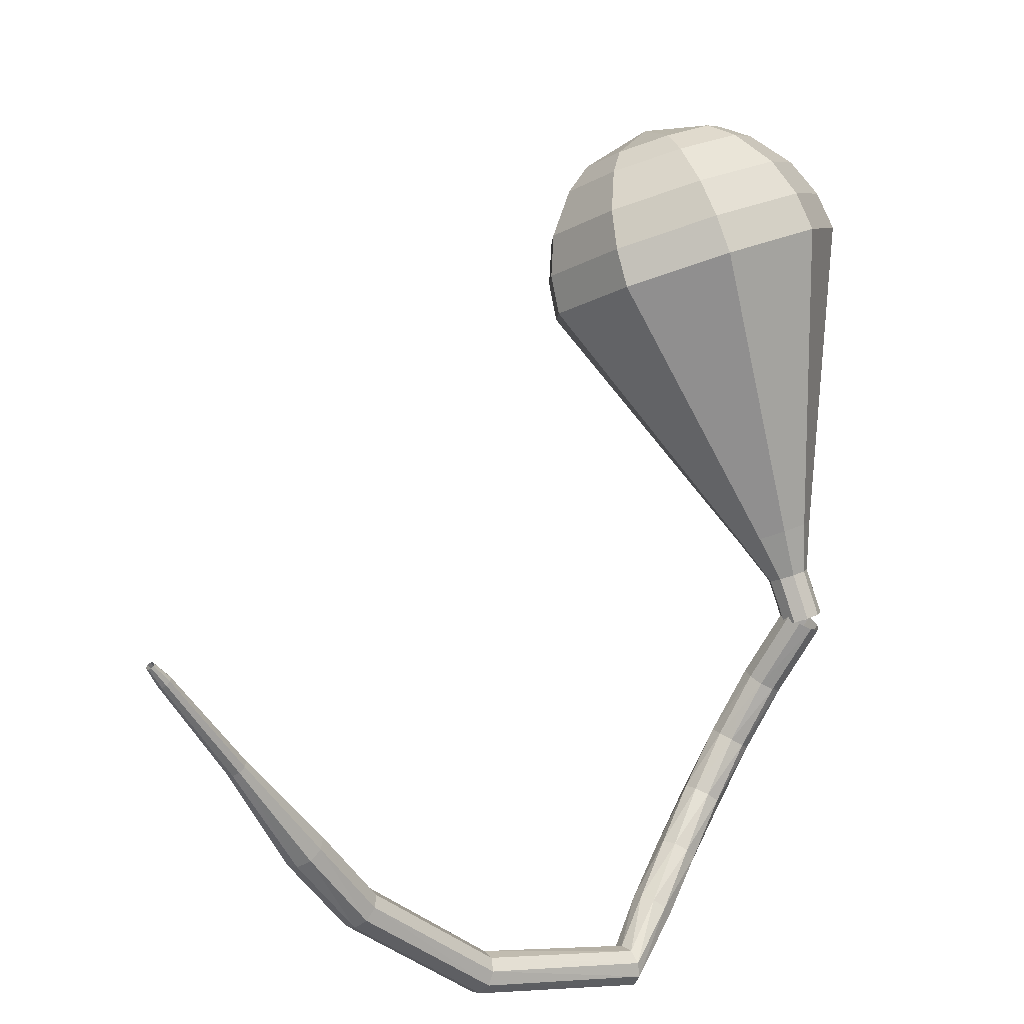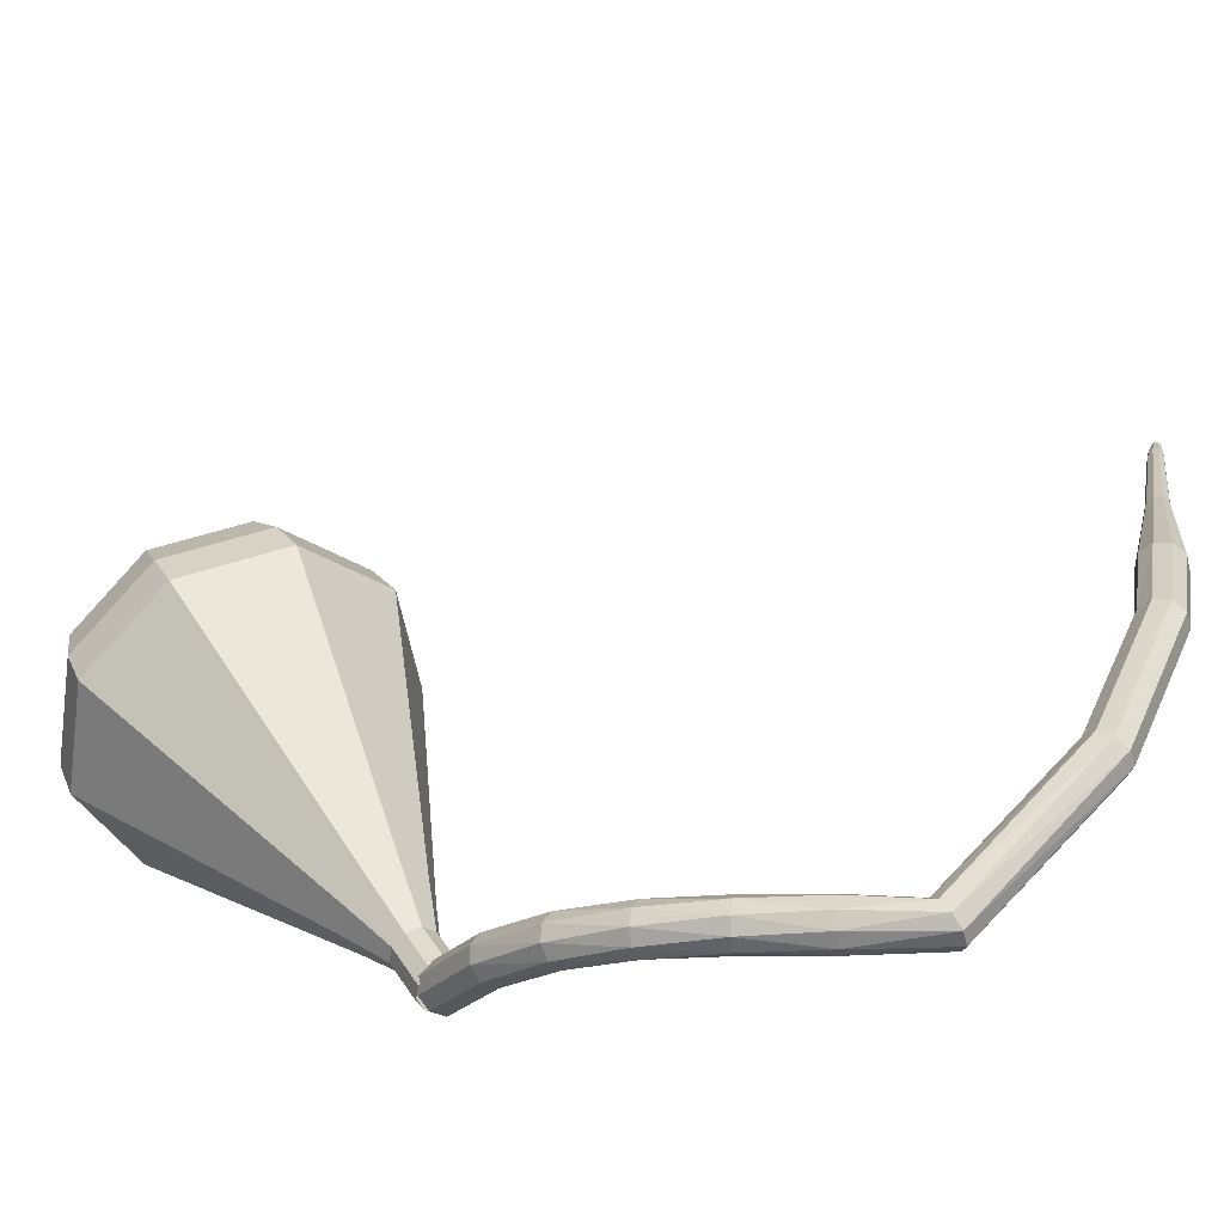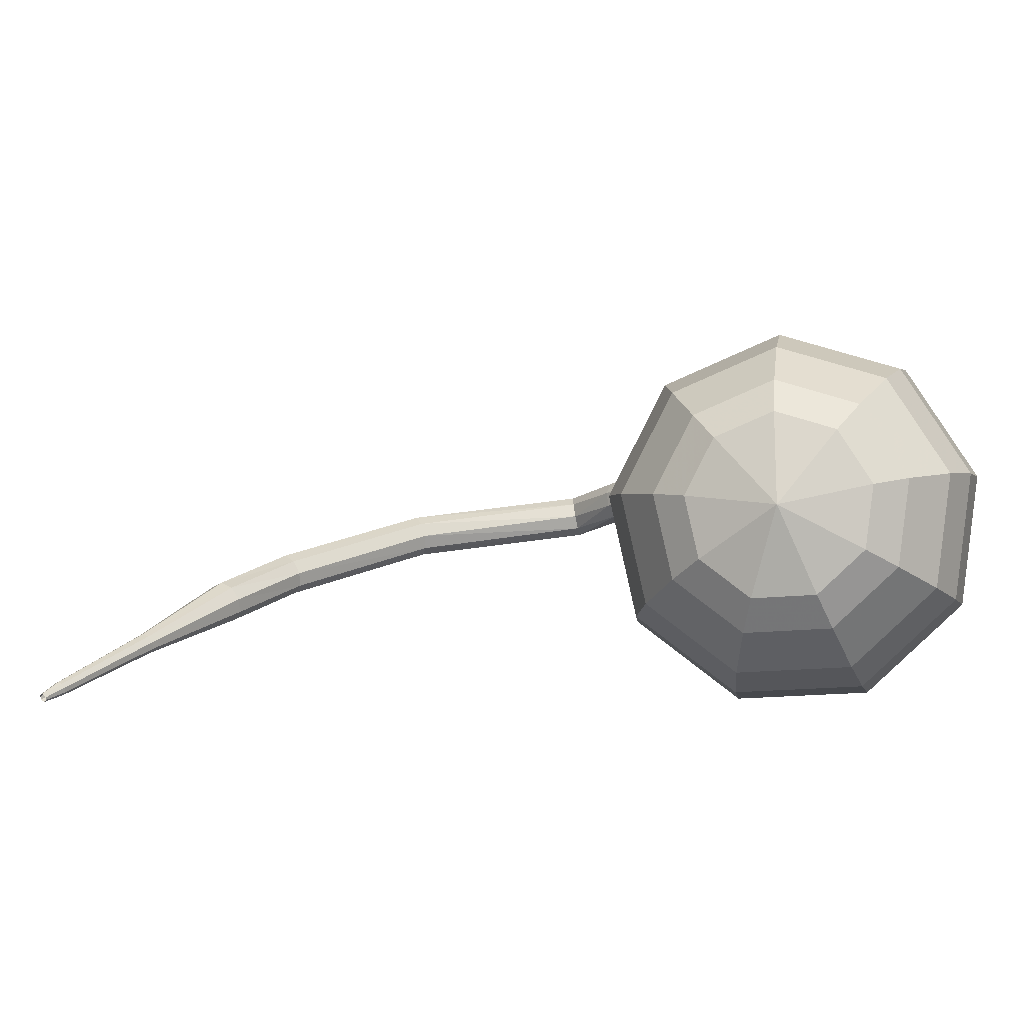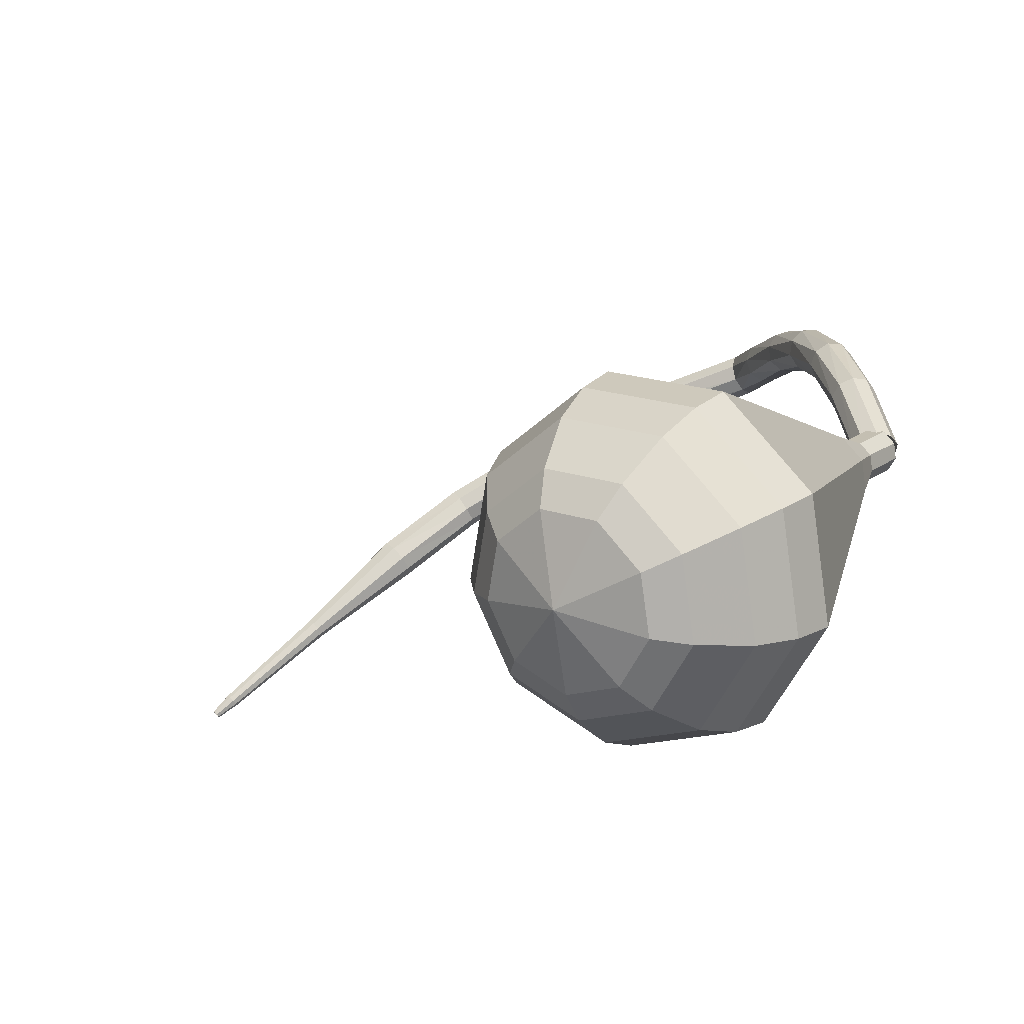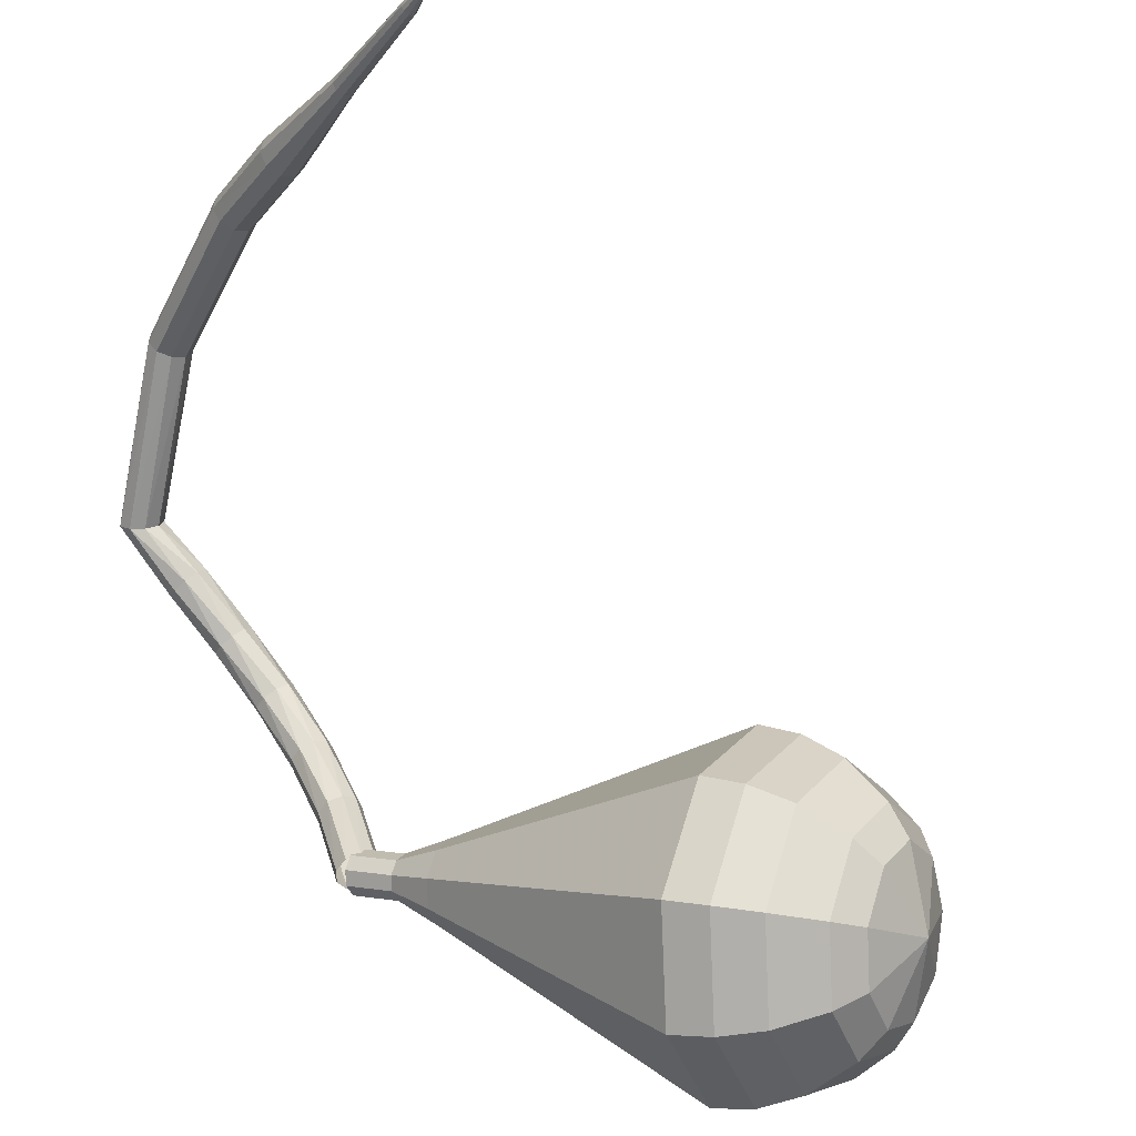
<metadata>
{"format":"obj","ext":"obj","renderer":"f3d","projection":"perspective","resolution":1024,"background":"white","views":[{"elev":-39.5,"azim":-18.1,"up":"+Z"},{"elev":67.8,"azim":114.4,"up":"+Y"},{"elev":-35.1,"azim":-21.5,"up":"+Y"},{"elev":-19.7,"azim":7.0,"up":"+Y"},{"elev":-77.8,"azim":-119.8,"up":"+Y"}]}
</metadata>
<code>
g tube1
v 159.8 147.3 178.9
v 159.7 146.9 178.3
v 159.1 146.7 178
v 158.5 146.5 178.1
v 158 146.6 178.6
v 157.9 146.9 179.2
v 158.3 147.3 179.6
v 158.9 147.5 179.7
v 159.5 147.5 179.4
v 159.8 147.3 178.9
v 159 150.7 177.2
v 158.8 150.3 176.6
v 158.3 149.9 176.3
v 157.6 149.8 176.4
v 157.1 149.9 176.9
v 157 150.3 177.5
v 157.4 150.7 177.9
v 158 150.9 178
v 158.6 150.9 177.7
v 159 150.7 177.2
v 158 153.3 175
v 158 152.8 174.6
v 157.5 152.4 174.3
v 156.9 152.2 174.4
v 156.3 152.4 174.8
v 156.1 152.8 175.3
v 156.4 153.3 175.7
v 157 153.7 175.8
v 157.6 153.7 175.5
v 158 153.3 175
v 157 155.3 172.5
v 157.1 154.7 172.2
v 156.7 154.2 172
v 156.1 153.9 172
v 155.5 154 172.3
v 155.2 154.5 172.7
v 155.3 155.1 173
v 155.8 155.5 173.1
v 156.5 155.6 172.9
v 157 155.3 172.5
v 155.7 156.7 169.7
v 156 156.1 169.4
v 155.8 155.5 169.2
v 155.3 155 169.3
v 154.7 155 169.5
v 154.2 155.4 169.8
v 154.2 156.1 170.1
v 154.5 156.6 170.1
v 155.2 156.9 170
v 155.7 156.7 169.7
v 154.4 157.6 166.7
v 154.8 157.1 166.4
v 154.8 156.4 166.3
v 154.3 155.9 166.3
v 153.7 155.8 166.5
v 153.2 156.1 166.8
v 153 156.7 167
v 153.2 157.3 167.1
v 153.8 157.7 166.9
v 154.4 157.6 166.7
v 152.6 158.4 163.6
v 153 158.2 163.1
v 153.2 157.6 162.8
v 153.2 156.9 162.9
v 153 156.5 163.3
v 152.7 156.4 163.9
v 152.3 156.8 164.3
v 152.2 157.5 164.4
v 152.3 158.1 164.1
v 152.6 158.4 163.6
v 144.4 156.7 161
v 144.6 156.5 160.4
v 144.8 156 160.1
v 145.1 155.3 160.2
v 145.1 154.9 160.7
v 145 154.8 161.4
v 144.8 155.2 161.9
v 144.5 155.8 162
v 144.4 156.4 161.7
v 144.4 156.7 161
v 137.2 152.5 161
v 137.3 152.3 160.4
v 137.7 151.8 160
v 138 151.2 160.1
v 138.3 150.9 160.7
v 138.3 150.9 161.3
v 138.1 151.3 161.9
v 137.7 151.8 162
v 137.4 152.3 161.6
v 137.2 152.5 161
v 133.8 149.5 161.7
v 133.8 149.2 161.1
v 134.2 148.7 160.8
v 134.7 148.3 160.9
v 135 148 161.4
v 135.1 148.1 162.1
v 134.9 148.5 162.6
v 134.4 149 162.7
v 134 149.4 162.4
v 133.8 149.5 161.7
v 130.1 145.1 162.7
v 130.1 145 162.4
v 130.3 144.8 162.2
v 130.5 144.5 162.3
v 130.7 144.4 162.6
v 130.8 144.4 162.9
v 130.6 144.6 163.1
v 130.4 144.9 163.2
v 130.2 145.1 163
v 130.1 145.1 162.7
v 126.2 141.1 163.6
v 126.2 141 163.4
v 126.3 140.8 163.3
v 126.5 140.7 163.3
v 126.6 140.6 163.5
v 126.7 140.6 163.7
v 126.6 140.8 163.9
v 126.4 140.9 163.9
v 126.3 141 163.8
v 126.2 141.1 163.6
v 125.5 140.3 163.7
v 125.6 140.2 163.6
v 125.6 140.1 163.6
v 125.7 140 163.6
v 125.8 140 163.7
v 125.8 140 163.8
v 125.8 140.1 163.9
v 125.7 140.2 163.9
v 125.6 140.2 163.9
v 125.5 140.3 163.7
f 1 2 12
f 12 11 1
f 2 3 13
f 13 12 2
f 3 4 14
f 14 13 3
f 4 5 15
f 15 14 4
f 5 6 16
f 16 15 5
f 6 7 17
f 17 16 6
f 7 8 18
f 18 17 7
f 8 9 19
f 19 18 8
f 9 10 20
f 20 19 9
f 11 12 22
f 22 21 11
f 12 13 23
f 23 22 12
f 13 14 24
f 24 23 13
f 14 15 25
f 25 24 14
f 15 16 26
f 26 25 15
f 16 17 27
f 27 26 16
f 17 18 28
f 28 27 17
f 18 19 29
f 29 28 18
f 19 20 30
f 30 29 19
f 21 22 32
f 32 31 21
f 22 23 33
f 33 32 22
f 23 24 34
f 34 33 23
f 24 25 35
f 35 34 24
f 25 26 36
f 36 35 25
f 26 27 37
f 37 36 26
f 27 28 38
f 38 37 27
f 28 29 39
f 39 38 28
f 29 30 40
f 40 39 29
f 31 32 42
f 42 41 31
f 32 33 43
f 43 42 32
f 33 34 44
f 44 43 33
f 34 35 45
f 45 44 34
f 35 36 46
f 46 45 35
f 36 37 47
f 47 46 36
f 37 38 48
f 48 47 37
f 38 39 49
f 49 48 38
f 39 40 50
f 50 49 39
f 41 42 52
f 52 51 41
f 42 43 53
f 53 52 42
f 43 44 54
f 54 53 43
f 44 45 55
f 55 54 44
f 45 46 56
f 56 55 45
f 46 47 57
f 57 56 46
f 47 48 58
f 58 57 47
f 48 49 59
f 59 58 48
f 49 50 60
f 60 59 49
f 51 52 62
f 62 61 51
f 52 53 63
f 63 62 52
f 53 54 64
f 64 63 53
f 54 55 65
f 65 64 54
f 55 56 66
f 66 65 55
f 56 57 67
f 67 66 56
f 57 58 68
f 68 67 57
f 58 59 69
f 69 68 58
f 59 60 70
f 70 69 59
f 61 62 72
f 72 71 61
f 62 63 73
f 73 72 62
f 63 64 74
f 74 73 63
f 64 65 75
f 75 74 64
f 65 66 76
f 76 75 65
f 66 67 77
f 77 76 66
f 67 68 78
f 78 77 67
f 68 69 79
f 79 78 68
f 69 70 80
f 80 79 69
f 71 72 82
f 82 81 71
f 72 73 83
f 83 82 72
f 73 74 84
f 84 83 73
f 74 75 85
f 85 84 74
f 75 76 86
f 86 85 75
f 76 77 87
f 87 86 76
f 77 78 88
f 88 87 77
f 78 79 89
f 89 88 78
f 79 80 90
f 90 89 79
f 81 82 92
f 92 91 81
f 82 83 93
f 93 92 82
f 83 84 94
f 94 93 83
f 84 85 95
f 95 94 84
f 85 86 96
f 96 95 85
f 86 87 97
f 97 96 86
f 87 88 98
f 98 97 87
f 88 89 99
f 99 98 88
f 89 90 100
f 100 99 89
f 91 92 102
f 102 101 91
f 92 93 103
f 103 102 92
f 93 94 104
f 104 103 93
f 94 95 105
f 105 104 94
f 95 96 106
f 106 105 95
f 96 97 107
f 107 106 96
f 97 98 108
f 108 107 97
f 98 99 109
f 109 108 98
f 99 100 110
f 110 109 99
f 101 102 112
f 112 111 101
f 102 103 113
f 113 112 102
f 103 104 114
f 114 113 103
f 104 105 115
f 115 114 104
f 105 106 116
f 116 115 105
f 106 107 117
f 117 116 106
f 107 108 118
f 118 117 107
f 108 109 119
f 119 118 108
f 109 110 120
f 120 119 109
f 111 112 122
f 122 121 111
f 112 113 123
f 123 122 112
f 113 114 124
f 124 123 113
f 114 115 125
f 125 124 114
f 115 116 126
f 126 125 115
f 116 117 127
f 127 126 116
f 117 118 128
f 128 127 117
f 118 119 129
f 129 128 118
f 119 120 130
f 130 129 119
v 158.1 147.7 178.9
v 158 147.2 178.4
v 158.2 146.7 178.2
v 158.8 146.2 178.2
v 159.3 146.2 178.6
v 159.7 146.5 179.1
v 159.6 147.1 179.5
v 159.2 147.6 179.6
v 158.6 147.9 179.3
v 158.1 147.7 178.9
v 158.1 147.7 178.9
v 158 147.2 178.4
v 158.2 146.6 178.2
v 158.8 146.2 178.3
v 159.4 146.2 178.6
v 159.7 146.5 179.1
v 159.6 147.1 179.5
v 159.2 147.7 179.5
v 158.6 147.9 179.3
v 158.1 147.7 178.9
v 157 146.6 180.5
v 156.9 146.1 180.1
v 157.1 145.5 179.8
v 157.7 145.1 179.9
v 158.2 145.1 180.3
v 158.6 145.4 180.7
v 158.5 146 181.1
v 158.1 146.5 181.2
v 157.5 146.8 180.9
v 157 146.6 180.5
v 155.3 146.1 182.1
v 155 145.2 181.3
v 155.5 144 180.9
v 156.5 143.3 181
v 157.6 143.2 181.7
v 158.2 143.9 182.6
v 158.1 144.9 183.3
v 157.3 145.9 183.4
v 156.2 146.4 183
v 155.3 146.1 182.1
v 153.5 145.6 183.8
v 153.1 144.2 182.5
v 153.8 142.6 181.9
v 155.3 141.4 182.1
v 156.9 141.3 183.1
v 157.9 142.3 184.5
v 157.8 143.9 185.5
v 156.6 145.4 185.7
v 154.9 146.1 185
v 153.5 145.6 183.8
v 151.8 145.1 185.4
v 151.2 143.3 183.8
v 152.1 141.1 182.9
v 154.1 139.5 183.2
v 156.3 139.4 184.5
v 157.6 140.7 186.3
v 157.4 142.9 187.7
v 155.8 144.9 188
v 153.6 145.8 187.1
v 151.8 145.1 185.4
v 148.2 144.2 188.7
v 147.3 141.4 186.2
v 148.7 138.1 184.9
v 151.8 135.8 185.3
v 155 135.6 187.4
v 157 137.5 190
v 156.7 140.8 192.1
v 154.3 143.8 192.6
v 151 145.1 191.2
v 148.2 144.2 188.7
v 144.6 143.3 192
v 143.5 139.5 188.7
v 145.3 135.1 186.9
v 149.4 132 187.5
v 153.7 131.7 190.2
v 156.3 134.4 193.8
v 156 138.7 196.5
v 152.8 142.7 197.1
v 148.3 144.5 195.3
v 144.6 143.3 192
v 143.9 142.2 193.4
v 142.8 138.6 190.1
v 144.6 134.3 188.4
v 148.5 131.3 189
v 152.7 131 191.6
v 155.2 133.6 195.1
v 154.9 137.8 197.7
v 151.8 141.6 198.3
v 147.5 143.4 196.6
v 143.9 142.2 193.4
v 143.5 140.7 194.7
v 142.5 137.5 191.8
v 144.1 133.6 190.3
v 147.7 131 190.8
v 151.4 130.7 193.2
v 153.7 133 196.2
v 153.3 136.8 198.6
v 150.6 140.2 199.1
v 146.7 141.8 197.6
v 143.5 140.7 194.7
v 143.7 138.7 196.1
v 142.9 136.2 193.8
v 144.2 133.3 192.7
v 146.9 131.3 193.1
v 149.7 131.1 194.9
v 151.5 132.8 197.2
v 151.2 135.7 199
v 149.1 138.3 199.4
v 146.2 139.5 198.3
v 143.7 138.7 196.1
v 144.2 137.3 196.7
v 143.7 135.5 195.1
v 144.6 133.4 194.2
v 146.5 131.9 194.5
v 148.6 131.7 195.9
v 149.9 133 197.6
v 149.7 135.1 198.9
v 148.2 137 199.2
v 146 137.9 198.3
v 144.2 137.3 196.7
v 146.4 134.3 197.4
v 146.4 134.3 197.4
v 146.4 134.3 197.4
v 146.4 134.3 197.4
v 146.4 134.3 197.4
v 146.4 134.3 197.4
v 146.4 134.3 197.4
v 146.4 134.3 197.4
v 146.4 134.3 197.4
v 146.4 134.3 197.4
f 131 132 142
f 142 141 131
f 132 133 143
f 143 142 132
f 133 134 144
f 144 143 133
f 134 135 145
f 145 144 134
f 135 136 146
f 146 145 135
f 136 137 147
f 147 146 136
f 137 138 148
f 148 147 137
f 138 139 149
f 149 148 138
f 139 140 150
f 150 149 139
f 141 142 152
f 152 151 141
f 142 143 153
f 153 152 142
f 143 144 154
f 154 153 143
f 144 145 155
f 155 154 144
f 145 146 156
f 156 155 145
f 146 147 157
f 157 156 146
f 147 148 158
f 158 157 147
f 148 149 159
f 159 158 148
f 149 150 160
f 160 159 149
f 151 152 162
f 162 161 151
f 152 153 163
f 163 162 152
f 153 154 164
f 164 163 153
f 154 155 165
f 165 164 154
f 155 156 166
f 166 165 155
f 156 157 167
f 167 166 156
f 157 158 168
f 168 167 157
f 158 159 169
f 169 168 158
f 159 160 170
f 170 169 159
f 161 162 172
f 172 171 161
f 162 163 173
f 173 172 162
f 163 164 174
f 174 173 163
f 164 165 175
f 175 174 164
f 165 166 176
f 176 175 165
f 166 167 177
f 177 176 166
f 167 168 178
f 178 177 167
f 168 169 179
f 179 178 168
f 169 170 180
f 180 179 169
f 171 172 182
f 182 181 171
f 172 173 183
f 183 182 172
f 173 174 184
f 184 183 173
f 174 175 185
f 185 184 174
f 175 176 186
f 186 185 175
f 176 177 187
f 187 186 176
f 177 178 188
f 188 187 177
f 178 179 189
f 189 188 178
f 179 180 190
f 190 189 179
f 181 182 192
f 192 191 181
f 182 183 193
f 193 192 182
f 183 184 194
f 194 193 183
f 184 185 195
f 195 194 184
f 185 186 196
f 196 195 185
f 186 187 197
f 197 196 186
f 187 188 198
f 198 197 187
f 188 189 199
f 199 198 188
f 189 190 200
f 200 199 189
f 191 192 202
f 202 201 191
f 192 193 203
f 203 202 192
f 193 194 204
f 204 203 193
f 194 195 205
f 205 204 194
f 195 196 206
f 206 205 195
f 196 197 207
f 207 206 196
f 197 198 208
f 208 207 197
f 198 199 209
f 209 208 198
f 199 200 210
f 210 209 199
f 201 202 212
f 212 211 201
f 202 203 213
f 213 212 202
f 203 204 214
f 214 213 203
f 204 205 215
f 215 214 204
f 205 206 216
f 216 215 205
f 206 207 217
f 217 216 206
f 207 208 218
f 218 217 207
f 208 209 219
f 219 218 208
f 209 210 220
f 220 219 209
f 211 212 222
f 222 221 211
f 212 213 223
f 223 222 212
f 213 214 224
f 224 223 213
f 214 215 225
f 225 224 214
f 215 216 226
f 226 225 215
f 216 217 227
f 227 226 216
f 217 218 228
f 228 227 217
f 218 219 229
f 229 228 218
f 219 220 230
f 230 229 219
f 221 222 232
f 232 231 221
f 222 223 233
f 233 232 222
f 223 224 234
f 234 233 223
f 224 225 235
f 235 234 224
f 225 226 236
f 236 235 225
f 226 227 237
f 237 236 226
f 227 228 238
f 238 237 227
f 228 229 239
f 239 238 228
f 229 230 240
f 240 239 229
f 231 232 242
f 242 241 231
f 232 233 243
f 243 242 232
f 233 234 244
f 244 243 233
f 234 235 245
f 245 244 234
f 235 236 246
f 246 245 235
f 236 237 247
f 247 246 236
f 237 238 248
f 248 247 237
f 238 239 249
f 249 248 238
f 239 240 250
f 250 249 239
f 241 242 252
f 252 251 241
f 242 243 253
f 253 252 242
f 243 244 254
f 254 253 243
f 244 245 255
f 255 254 244
f 245 246 256
f 256 255 245
f 246 247 257
f 257 256 246
f 247 248 258
f 258 257 247
f 248 249 259
f 259 258 248
f 249 250 260
f 260 259 249
g

</code>
